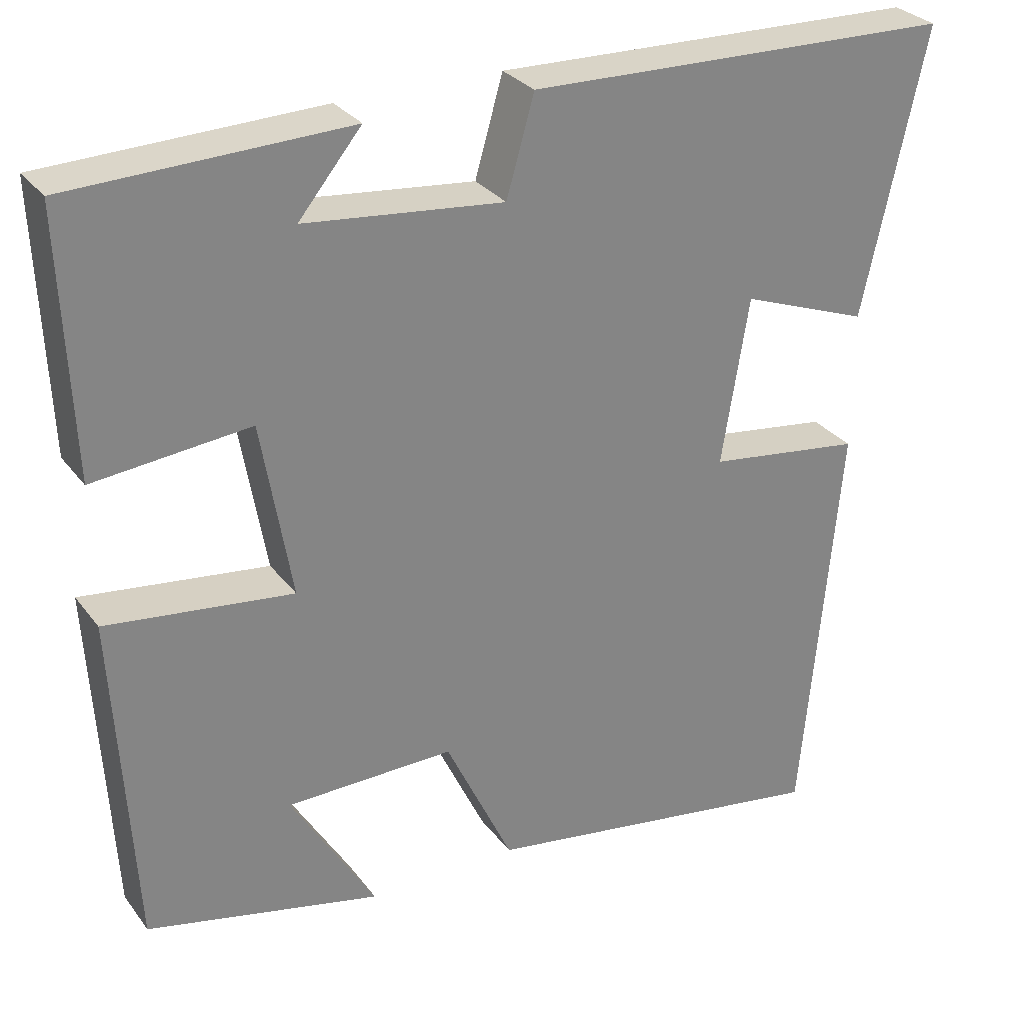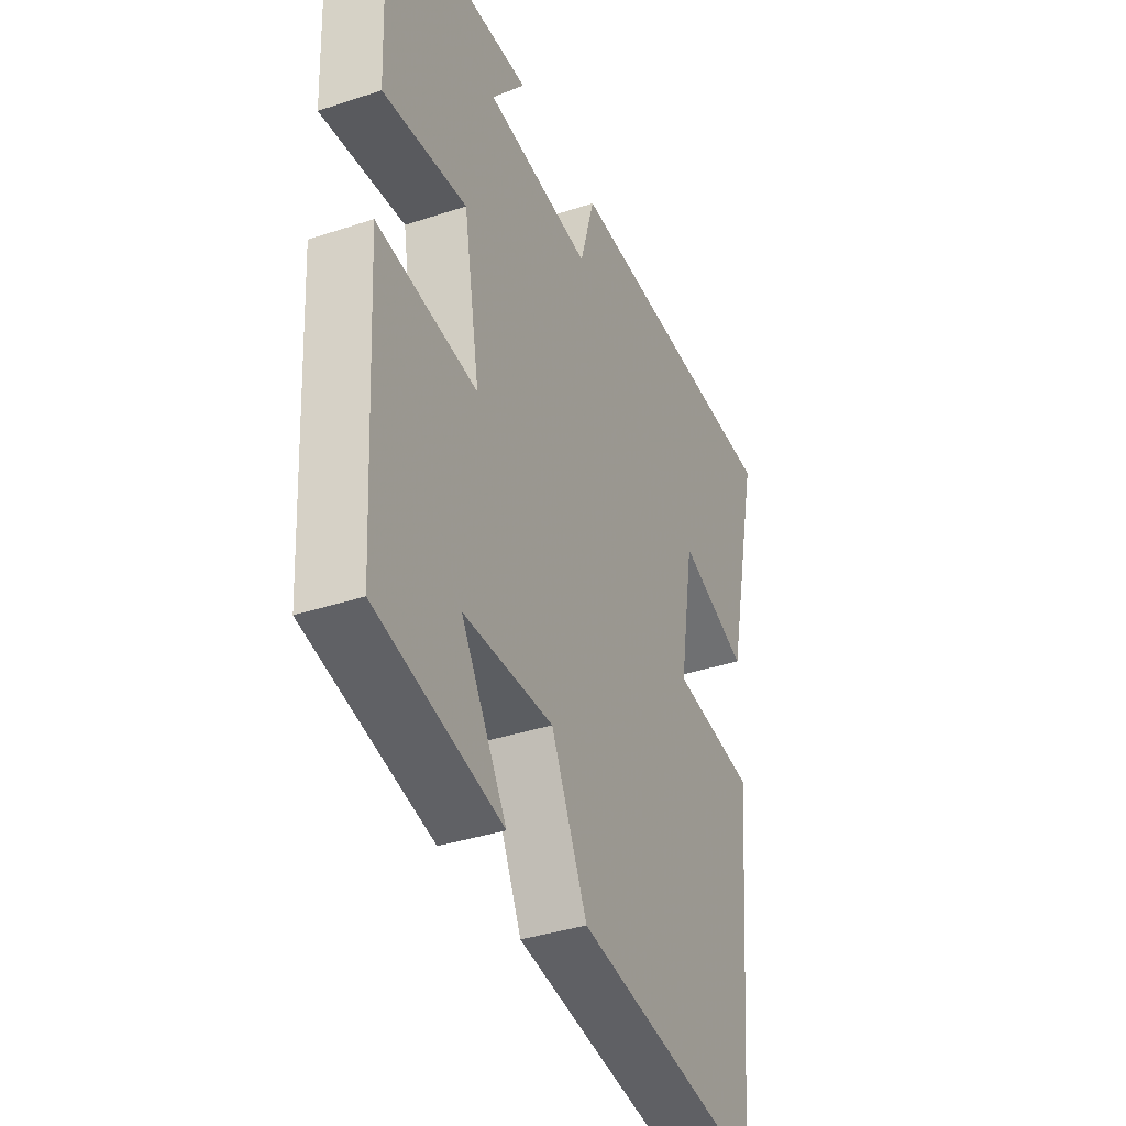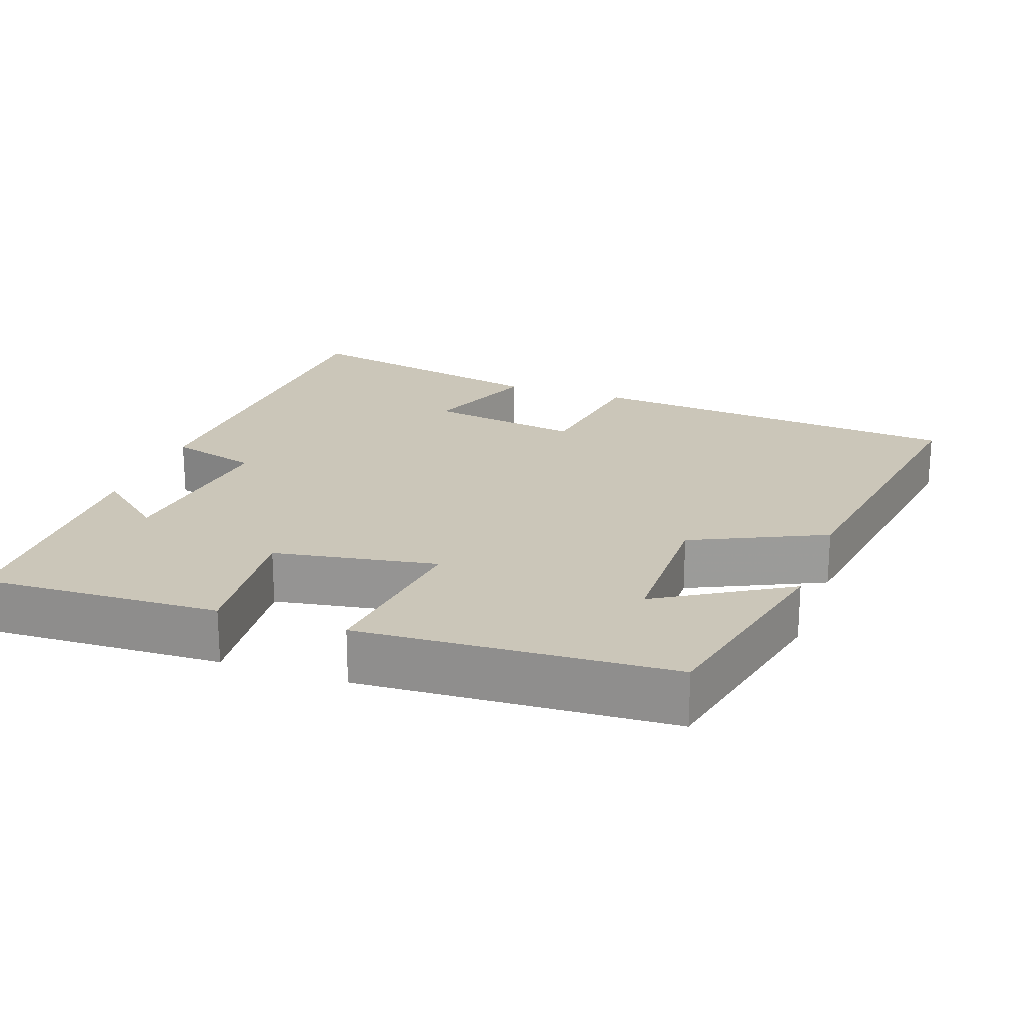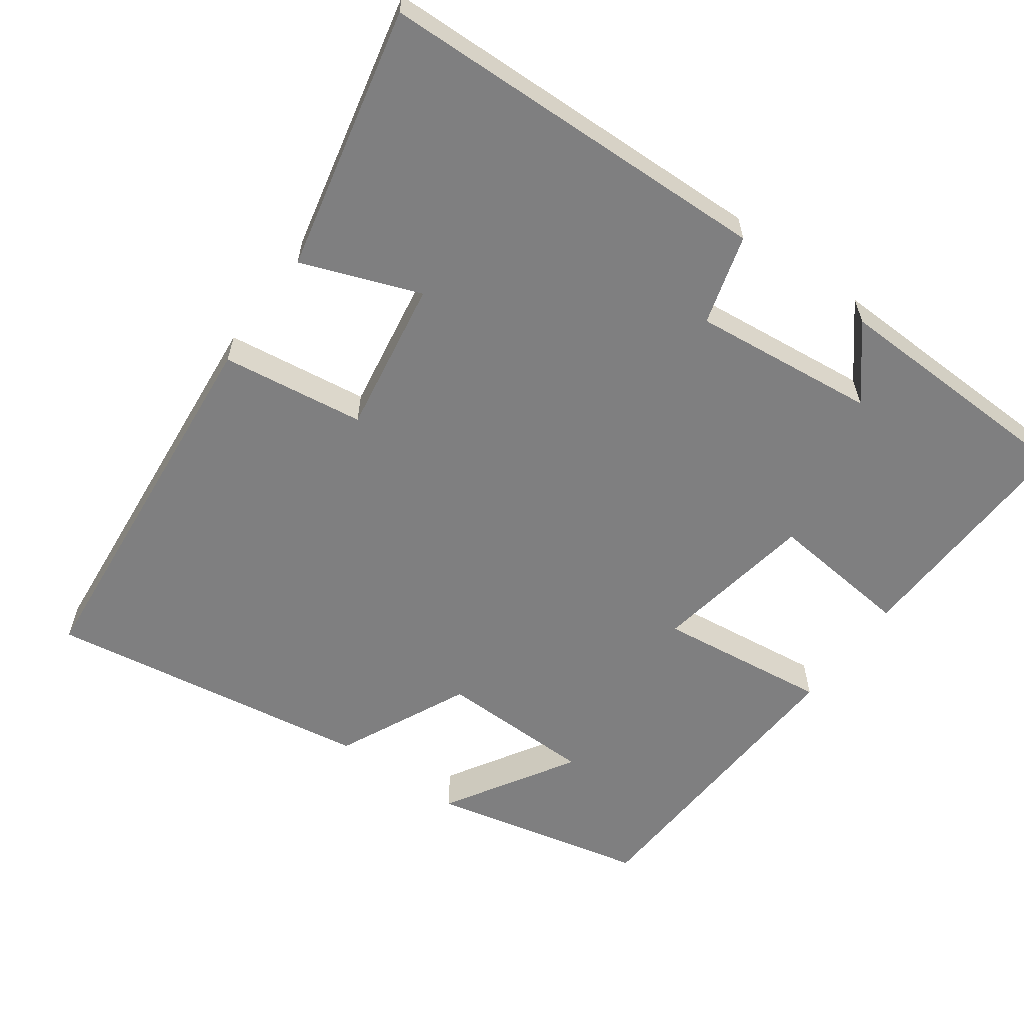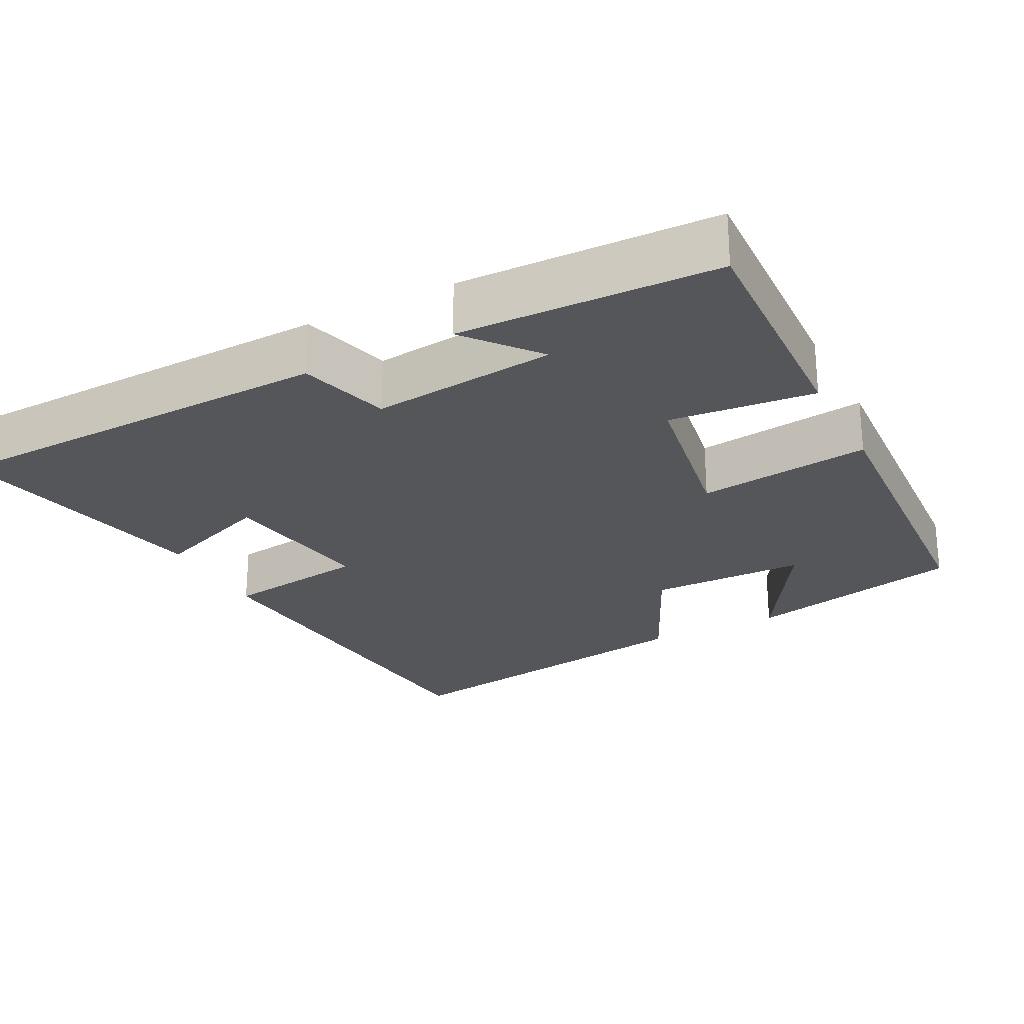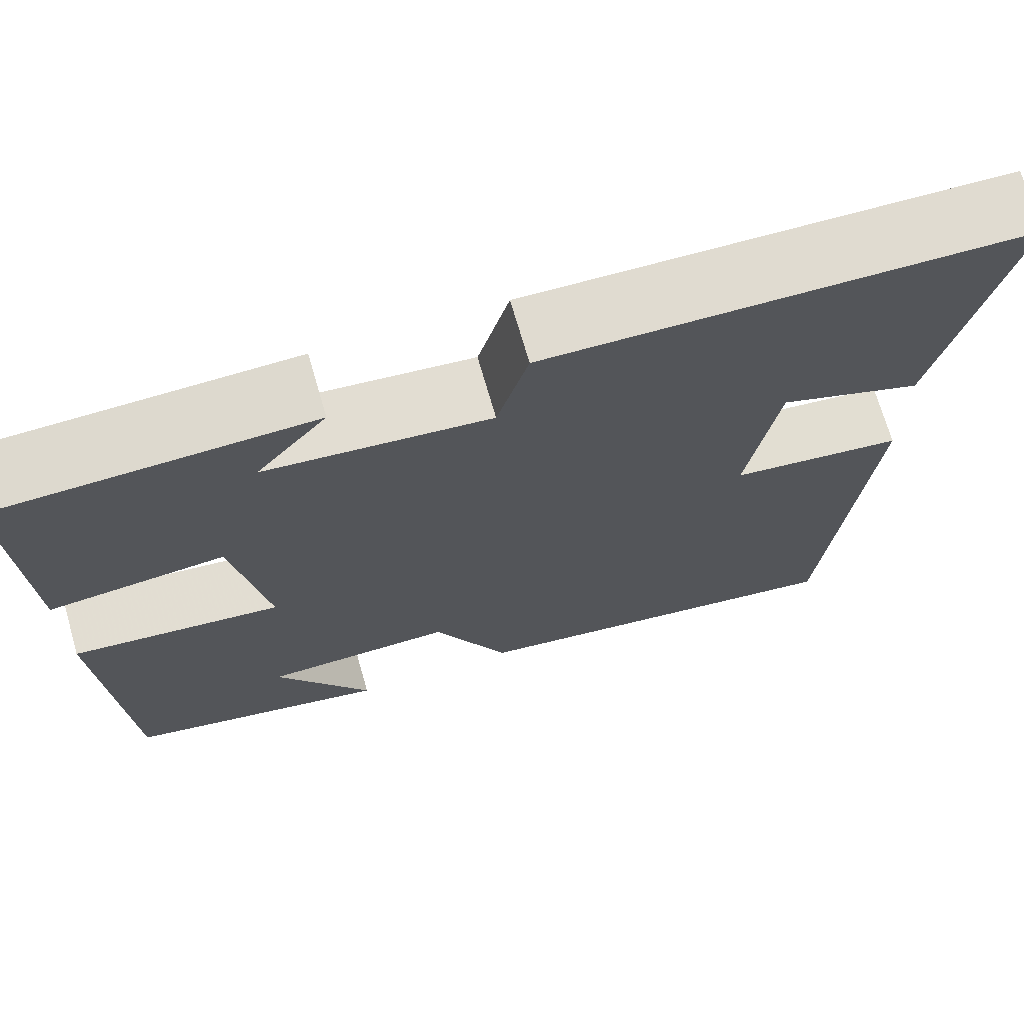
<metadata>
{"format":"obj","ext":"obj","renderer":"f3d","projection":"perspective","resolution":1024,"background":"white","views":[{"elev":29.3,"azim":150.4,"up":"+Z"},{"elev":-37.1,"azim":113.1,"up":"+Z"},{"elev":20.8,"azim":109.6,"up":"+Y"},{"elev":-59.7,"azim":-35.7,"up":"+Y"},{"elev":-25.4,"azim":27.4,"up":"+Y"},{"elev":70.8,"azim":163.9,"up":"+Z"}]}
</metadata>
<code>
v -0.453 0.07 -0.568
v -0.5 0.07 -0.048
v -0.305 0.07 -0.022
v -0.339 0.07 0.188
v -0.5 0.07 0.128
v -0.579 0.07 0.486
v -0.041 0.07 0.5
v -0.006 0.07 0.378
v 0.244 0.07 0.404
v 0.165 0.07 0.5
v 0.513 0.07 0.489
v 0.5 0.07 0.163
v 0.304 0.07 0.183
v 0.266 0.07 -0.039
v 0.5 0.07 -0.011
v 0.476 0.07 -0.434
v 0.181 0.07 -0.5
v 0.288 0.07 -0.324
v 0.076 0.07 -0.32
v -0.009 0.07 -0.5
v -0.453 0 -0.568
v -0.5 0 -0.048
v -0.305 0 -0.022
v -0.339 0 0.188
v -0.5 0 0.128
v -0.579 0 0.486
v -0.041 0 0.5
v -0.006 0 0.378
v 0.244 0 0.404
v 0.165 0 0.5
v 0.513 0 0.489
v 0.5 0 0.163
v 0.304 0 0.183
v 0.266 0 -0.039
v 0.5 0 -0.011
v 0.476 0 -0.434
v 0.181 0 -0.5
v 0.288 0 -0.324
v 0.076 0 -0.32
v -0.009 0 -0.5
f 19 20 1 2
f 18 19 2 3
f 15 16 17 18
f 14 15 18
f 14 18 3 4
f 13 14 4
f 11 12 13
f 11 13 4
f 9 10 11
f 9 11 4
f 8 9 4
f 6 7 8
f 4 5 6 8
f 22 21 40 39
f 23 22 39 38
f 38 37 36 35
f 38 35 34
f 24 23 38 34
f 24 34 33
f 33 32 31
f 24 33 31
f 31 30 29
f 24 31 29
f 24 29 28
f 28 27 26
f 28 26 25 24
f 1 21 22 2
f 2 22 23 3
f 3 23 24 4
f 4 24 25 5
f 5 25 26 6
f 6 26 27 7
f 7 27 28 8
f 8 28 29 9
f 9 29 30 10
f 10 30 31 11
f 11 31 32 12
f 12 32 33 13
f 13 33 34 14
f 14 34 35 15
f 15 35 36 16
f 16 36 37 17
f 17 37 38 18
f 18 38 39 19
f 19 39 40 20
f 20 40 21 1

</code>
